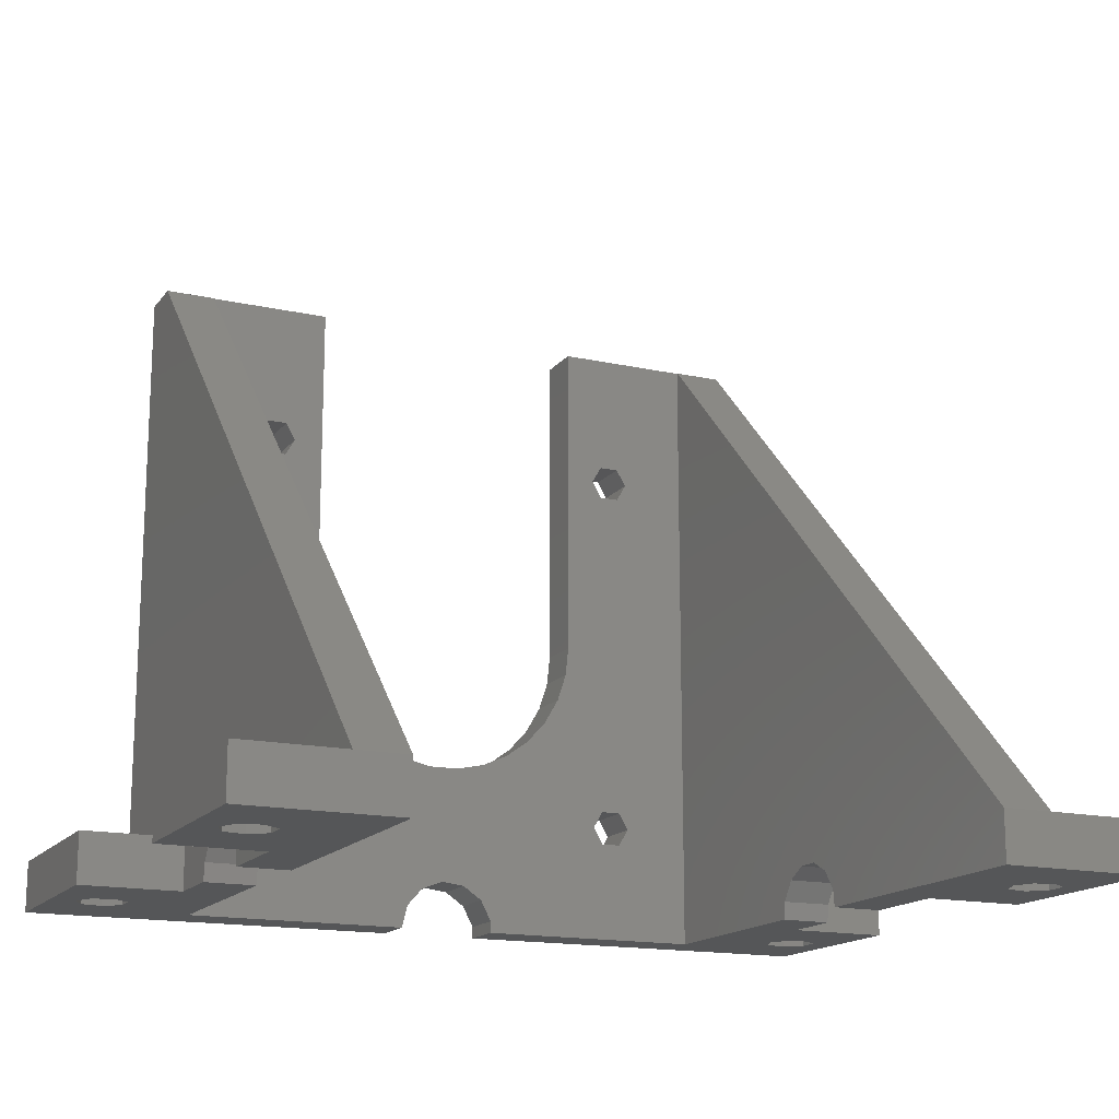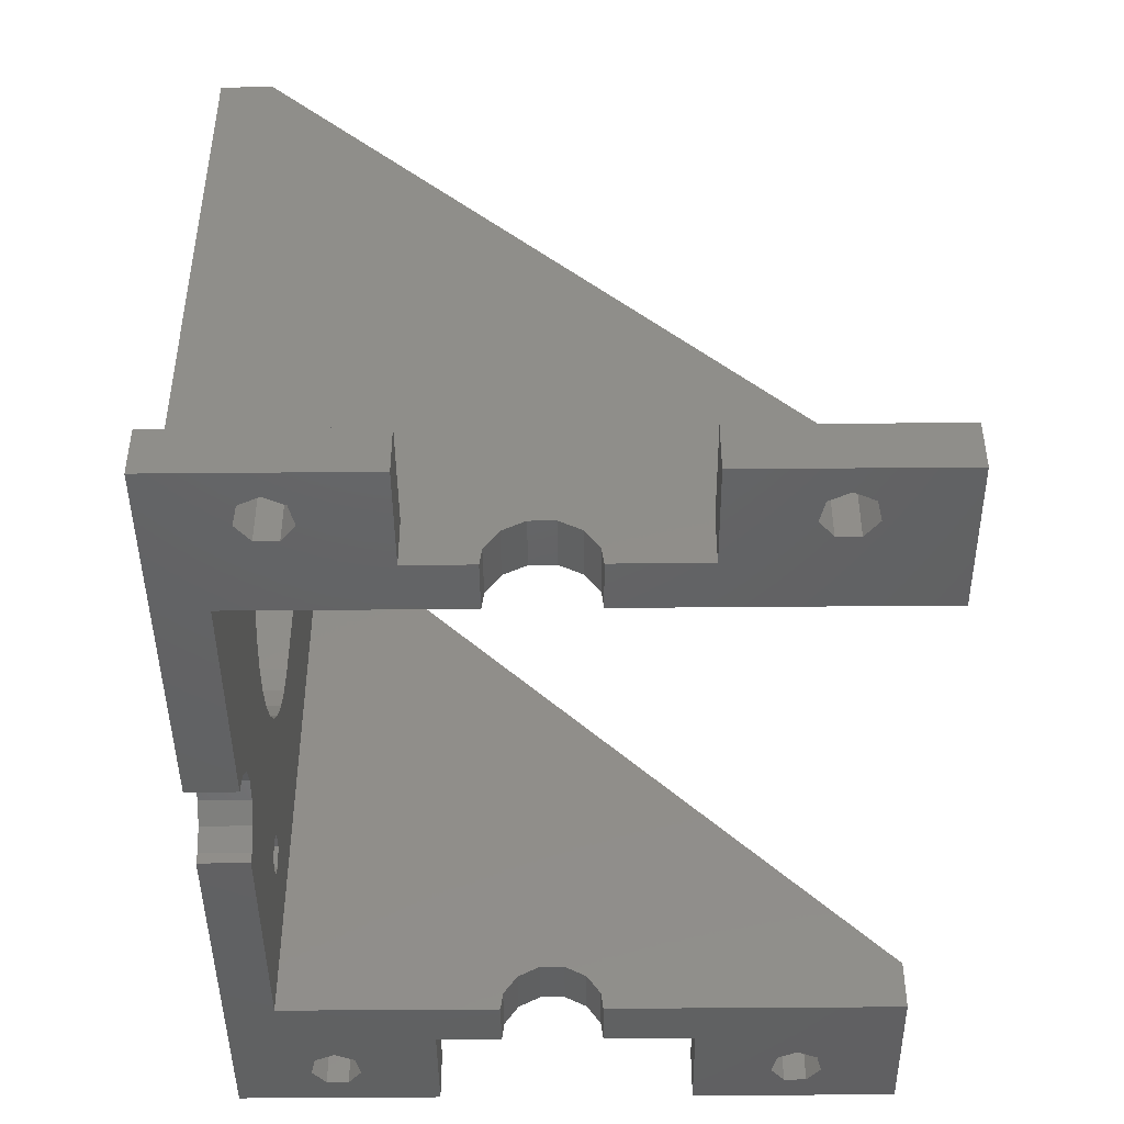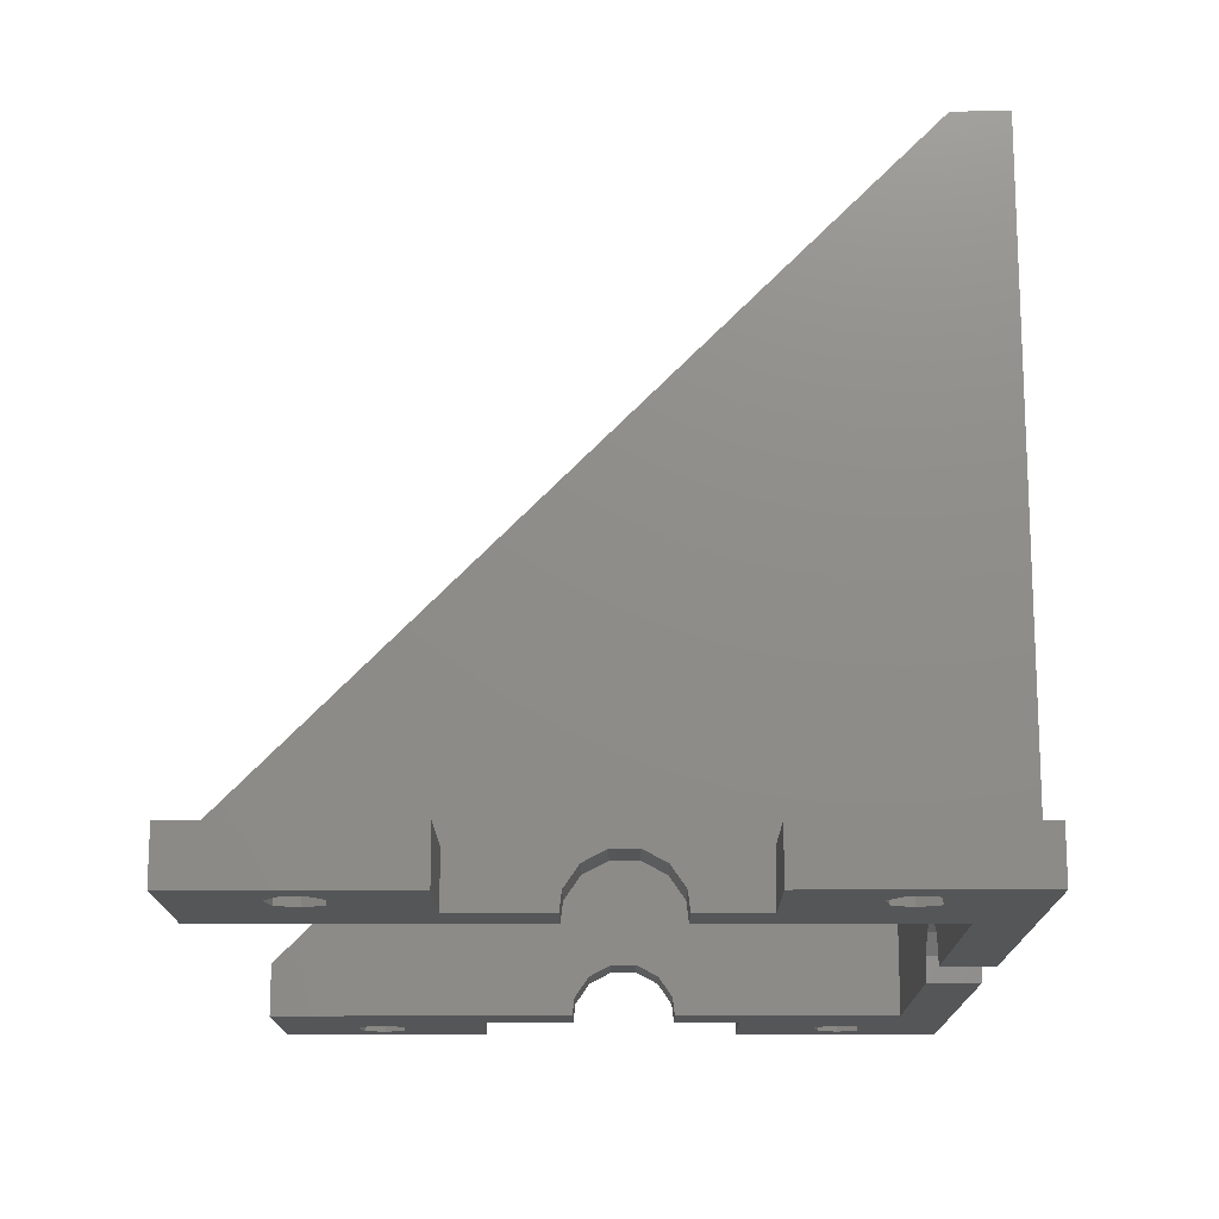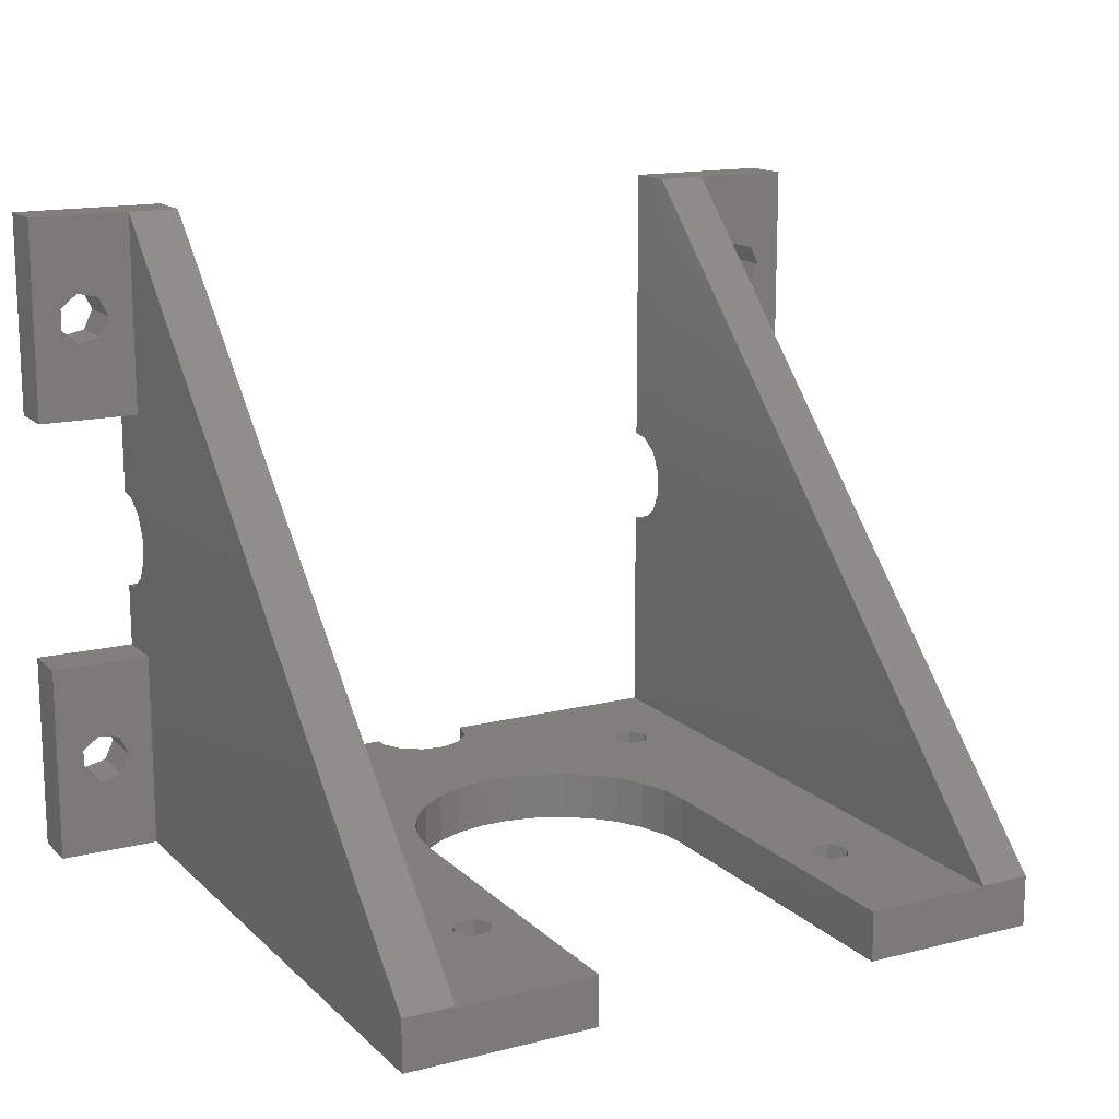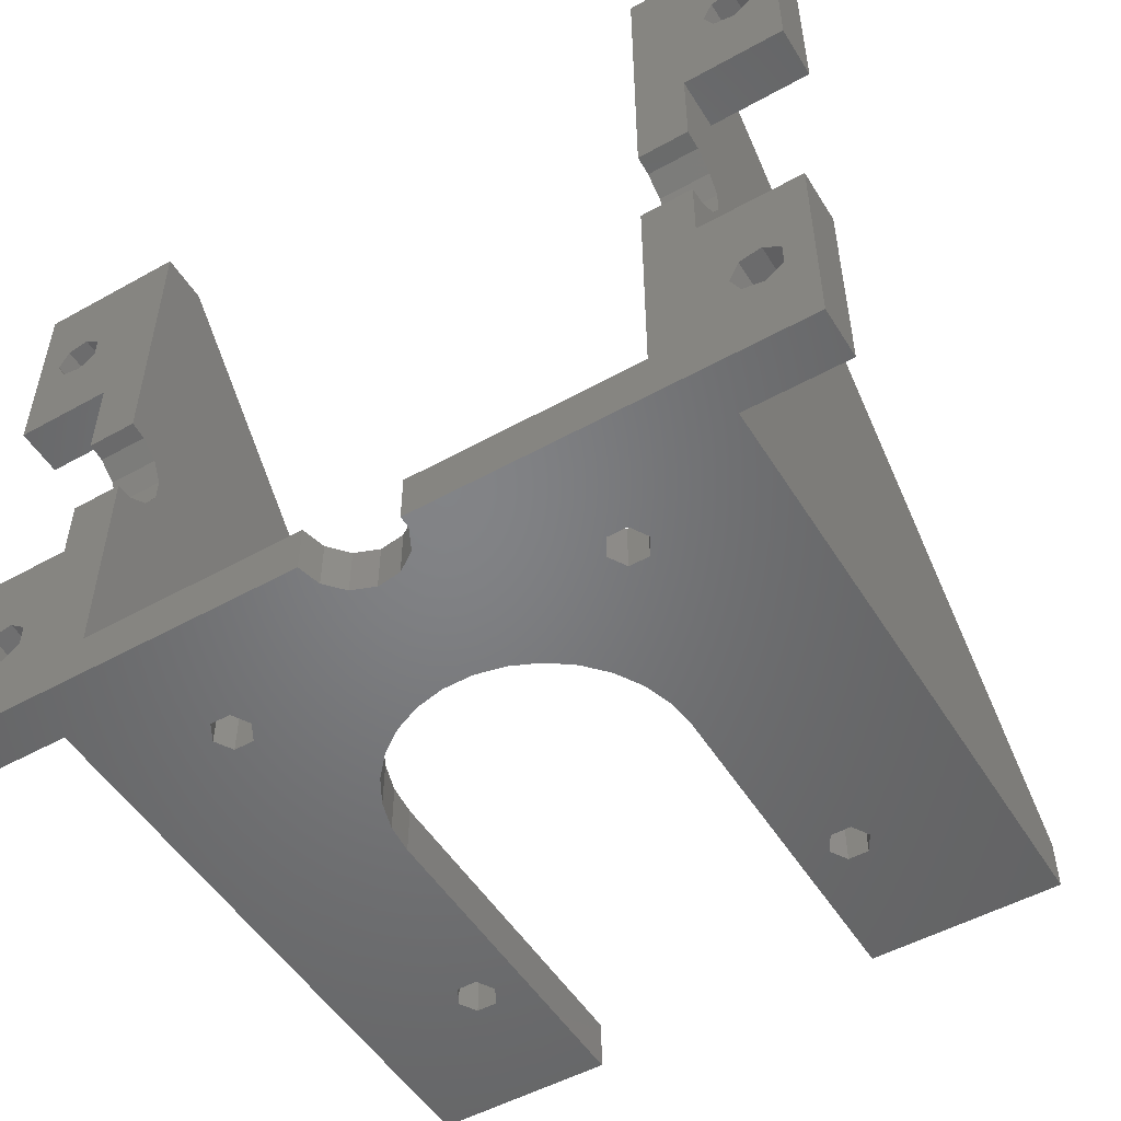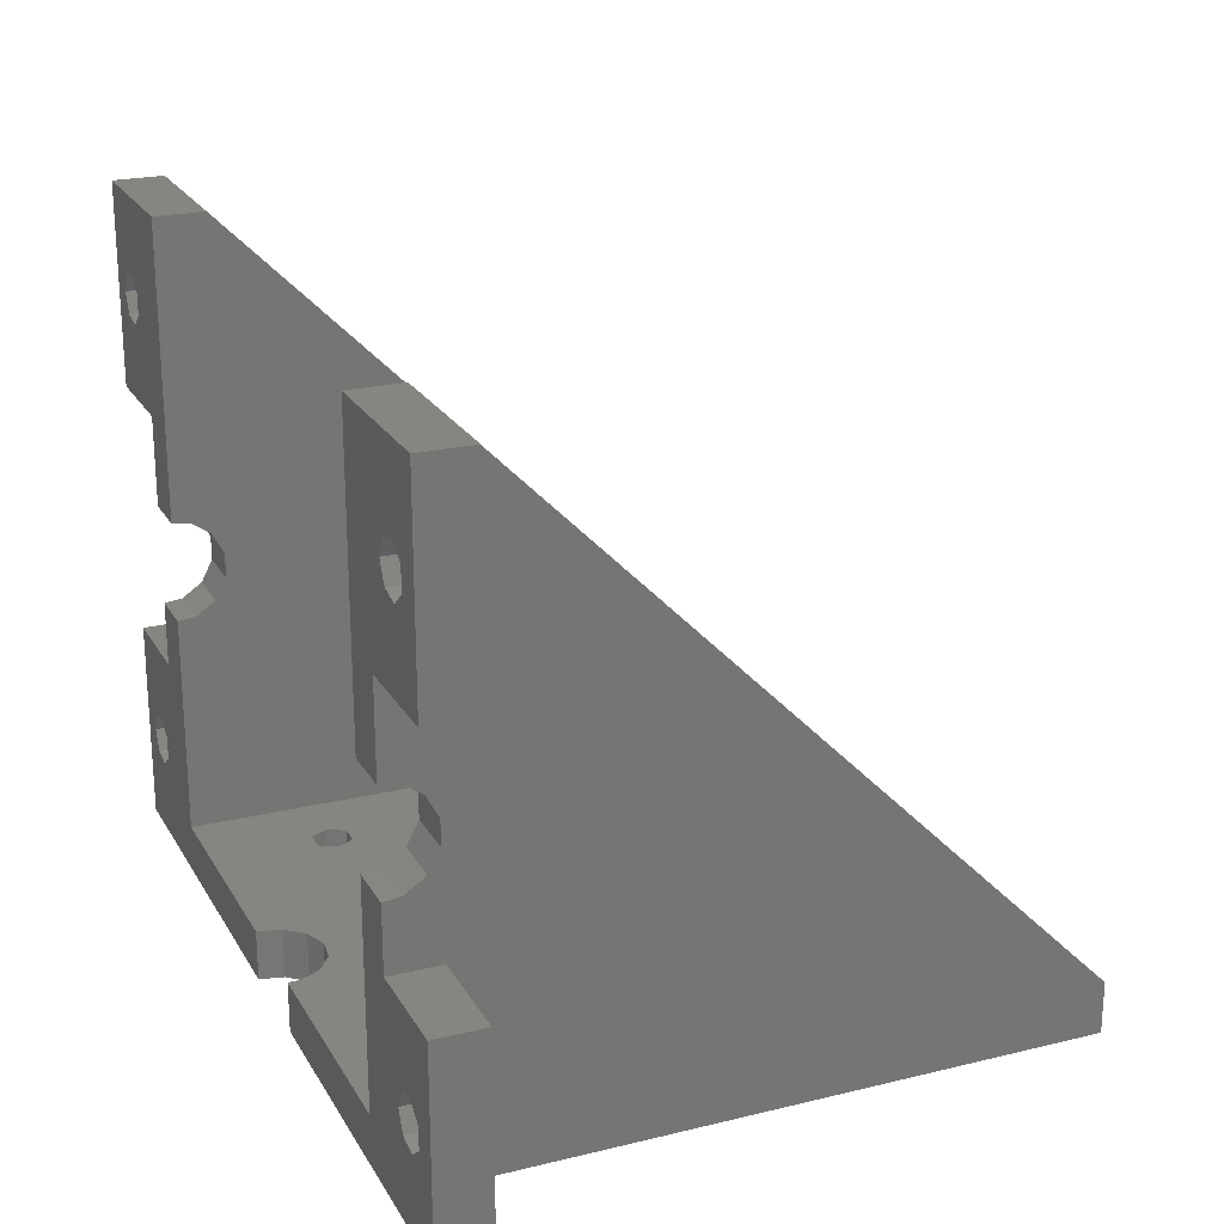
<metadata>
{"format":"stl","ext":"stl","renderer":"f3d","projection":"perspective","resolution":1024,"background":"white","views":[{"elev":-15.9,"azim":155.3,"up":"+Z"},{"elev":-44.8,"azim":90.6,"up":"+Z"},{"elev":-15.7,"azim":-89.8,"up":"+Z"},{"elev":14.9,"azim":-28.5,"up":"+Y"},{"elev":-51.4,"azim":-148.9,"up":"+Y"},{"elev":22.2,"azim":-112.9,"up":"+Y"}]}
</metadata>
<code>
# stl→obj: 236 verts, 500 faces
v -34 0 0
v -34 0 4
v -34 16 0
v -34 16 4
v -3.884 0 0
v -2.994 0 2.652
v -3.884 0 0.9573
v -1.418 0 3.74
v 0.4821 0 3.971
v 26 0 4
v -26 0 4
v 34 0 0
v 2.272 0 3.292
v 3.542 0 1.859
v 4 0 1.11e-15
v 4 0 0
v 34 0 4
v -10.01 0 20.32
v -15.8 0 10.89
v -8.804 0 18.24
v -15.8 0 39.11
v -11 0 25
v -14.2 0 39.11
v 26 0 52
v 12 0 25
v 11.75 0 22.61
v 11.01 0 20.32
v 9.804 0 18.24
v -3.054 0 14.06
v -5.25 0 15.04
v 16.8 0 10.89
v 17.6 0 9.5
v 15.2 0 41.89
v 16.8 0 41.89
v -14.2 0 10.89
v 1.702 0 13.56
v -0.7021 0 13.56
v -13.4 0 40.5
v -11 0 52
v -14.2 0 41.89
v 15.2 0 8.114
v 14.4 0 9.5
v 4.054 0 14.06
v -26 0 52
v -10.75 0 22.61
v -7.195 0 16.45
v -14.2 0 8.114
v -15.8 0 8.114
v -13.4 0 9.5
v -16.6 0 40.5
v -15.8 0 41.89
v 16.8 0 8.114
v 6.25 0 15.04
v 8.195 0 16.45
v 15.2 0 10.89
v 16.8 0 39.11
v 15.2 0 39.11
v 17.6 0 40.5
v 12 0 52
v 14.4 0 40.5
v -16.6 0 9.5
v -3.884 3.9 0
v -22 3.9 0
v -28.75 9.564 0
v -28.75 6.436 0
v -30.45 6.05 0
v -31.8 8.868 0
v -31.8 7.132 0
v -28 8 0
v -30.45 9.95 0
v -26 16 0
v -26 21.09 0
v -22 21.09 0
v -26 16 4
v -31.8 7.132 4
v -30.45 6.05 4
v -28 8 4
v -28.75 6.436 4
v -31.8 8.868 4
v -30.45 9.95 4
v -28.75 9.564 4
v -26 4 52
v -26 52 4
v -26 36 4
v -26 28.74 1.418
v -26 36 0
v -26 28.91 0
v -26 27.65 2.994
v -26 25.96 3.884
v -26 24.04 3.884
v -26 22.35 2.994
v -26 21.26 1.418
v -22 3.9 52
v -11 3.9 52
v -22 4 52
v -11 3.9 25
v -10.75 3.9 22.61
v -10.01 3.9 20.32
v -8.804 3.9 18.24
v -7.195 3.9 16.45
v -5.25 3.9 15.04
v -3.054 3.9 14.06
v -0.7021 3.9 13.56
v 1.702 3.9 13.56
v 4.054 3.9 14.06
v 6.25 3.9 15.04
v 8.195 3.9 16.45
v 9.804 3.9 18.24
v 11.01 3.9 20.32
v 11.75 3.9 22.61
v 12 3.9 25
v 12 3.9 52
v 22 3.9 52
v 26 4 52
v 22 4 52
v 26 21.26 1.418
v 26 22.35 2.994
v 26 16 4
v 26 21.09 0
v 26 16 0
v 26 24.04 3.884
v 26 25.96 3.884
v 26 27.65 2.994
v 26 28.74 1.418
v 26 36 0
v 26 36 4
v 26 52 4
v 26 28.91 0
v 28.2 7.132 4
v 29.55 6.05 4
v 32 8 4
v 31.25 6.436 4
v 28.2 8.868 4
v 34 16 4
v 29.55 9.95 4
v 31.25 9.564 4
v 34 16 0
v 4 3.9 0
v 22 3.9 0
v 28.2 8.868 0
v 22 21.09 0
v 28.2 7.132 0
v 31.25 6.436 0
v 29.55 6.05 0
v 29.55 9.95 0
v 32 8 0
v 31.25 9.564 0
v 4 3.9 2.442e-16
v 3.542 3.9 1.859
v 2.272 3.9 3.292
v 0.4821 3.9 3.971
v -1.418 3.9 3.74
v -2.994 3.9 2.652
v -3.884 3.9 0.9573
v -15.8 3.9 8.114
v -16.6 3.9 9.5
v -14.2 3.9 8.114
v -13.4 3.9 9.5
v -14.2 3.9 10.89
v -15.8 3.9 10.89
v -14.2 3.9 39.11
v -15.8 3.9 39.11
v -16.6 3.9 40.5
v -13.4 3.9 40.5
v -14.2 3.9 41.89
v -15.8 3.9 41.89
v 15.2 3.9 8.114
v 14.4 3.9 9.5
v 16.8 3.9 8.114
v 17.6 3.9 9.5
v 16.8 3.9 10.89
v 15.2 3.9 10.89
v 16.8 3.9 39.11
v 15.2 3.9 39.11
v 14.4 3.9 40.5
v 17.6 3.9 40.5
v 16.8 3.9 41.89
v 15.2 3.9 41.89
v -22 22.35 2.994
v -22 21.26 1.418
v -22 24.04 3.884
v -22 25.96 3.884
v -22 27.65 2.994
v -22 28.74 1.418
v -22 51.9 0
v -22 28.91 0
v -22 51.9 4.1
v -28.75 42.44 0
v -30.45 42.05 0
v -28.75 45.56 0
v -34 52 0
v -22 52 0
v -31.8 44.87 0
v -30.45 45.95 0
v -34 36 0
v -31.8 43.13 0
v -28 44 0
v -34 36 4
v -31.8 43.13 4
v -30.45 42.05 4
v -34 52 4
v -28 44 4
v -28.75 42.44 4
v -31.8 44.87 4
v -30.45 45.95 4
v -28.75 45.56 4
v -22 52 4
v 22 28.74 1.418
v 22 51.9 4.1
v 22 28.91 0
v 22 51.9 0
v 22 27.65 2.994
v 22 25.96 3.884
v 22 24.04 3.884
v 22 22.35 2.994
v 22 21.26 1.418
v 22 52 4
v 22 52 0
v 34 52 0
v 34 52 4
v 28.2 43.13 4
v 34 36 4
v 29.55 42.05 4
v 32 44 4
v 31.25 42.44 4
v 28.2 44.87 4
v 29.55 45.95 4
v 31.25 45.56 4
v 34 36 0
v 28.2 44.87 0
v 32 44 0
v 31.25 45.56 0
v 29.55 45.95 0
v 28.2 43.13 0
v 29.55 42.05 0
v 31.25 42.44 0
f 1 2 3
f 3 2 4
f 2 1 5
f 6 2 7
f 7 2 5
f 8 2 6
f 9 2 8
f 10 11 9
f 12 9 13
f 12 13 14
f 12 14 15
f 12 15 16
f 17 9 12
f 11 2 9
f 17 10 9
f 18 19 20
f 21 22 23
f 24 25 10
f 25 26 10
f 26 27 10
f 27 28 10
f 29 30 19
f 31 32 10
f 33 34 24
f 35 36 37
f 38 39 40
f 41 42 43
f 44 18 45
f 20 19 46
f 44 19 18
f 44 22 21
f 41 11 10
f 47 48 11
f 35 37 29
f 29 19 35
f 22 38 23
f 36 49 43
f 35 49 36
f 43 47 11
f 44 50 39
f 50 51 39
f 44 21 50
f 52 41 10
f 43 11 41
f 53 43 42
f 54 53 55
f 28 31 10
f 28 54 31
f 32 52 10
f 42 55 53
f 55 31 54
f 56 57 25
f 22 39 38
f 44 45 22
f 46 19 30
f 24 58 25
f 58 56 25
f 59 33 24
f 34 58 24
f 59 60 33
f 60 25 57
f 59 25 60
f 44 61 19
f 49 47 43
f 51 40 39
f 61 11 48
f 44 11 61
f 62 5 63
f 64 3 63
f 1 63 5
f 65 63 66
f 1 3 67
f 1 67 68
f 1 68 66
f 1 66 63
f 69 63 65
f 70 3 64
f 69 64 63
f 67 3 70
f 63 3 71
f 63 71 72
f 63 72 73
f 3 4 71
f 71 4 74
f 75 2 11
f 76 75 11
f 4 2 75
f 77 78 11
f 4 75 79
f 74 4 80
f 74 80 81
f 74 77 11
f 74 81 77
f 79 80 4
f 78 76 11
f 11 44 74
f 74 44 82
f 74 82 83
f 74 83 84
f 85 86 87
f 84 86 88
f 84 88 89
f 84 89 74
f 89 90 74
f 91 74 90
f 92 74 91
f 88 86 85
f 74 92 72
f 74 72 71
f 82 44 39
f 93 82 39
f 94 93 39
f 93 95 82
f 96 94 39
f 22 96 39
f 45 97 96
f 22 45 96
f 18 98 97
f 45 18 97
f 20 99 98
f 18 20 98
f 46 100 99
f 20 46 99
f 30 101 100
f 46 30 100
f 29 102 101
f 30 29 101
f 37 103 102
f 29 37 102
f 36 104 103
f 37 36 103
f 43 105 104
f 36 43 104
f 53 106 105
f 43 53 105
f 54 107 106
f 53 54 106
f 108 107 28
f 28 107 54
f 109 108 27
f 27 108 28
f 110 109 26
f 26 109 27
f 111 110 25
f 25 110 26
f 112 111 59
f 59 111 25
f 112 59 24
f 113 112 24
f 114 113 24
f 115 113 114
f 116 117 24
f 24 10 118
f 119 24 118
f 120 119 118
f 119 116 24
f 117 121 24
f 121 122 24
f 122 123 24
f 123 124 24
f 124 125 24
f 126 127 24
f 128 125 124
f 125 126 24
f 127 114 24
f 129 10 17
f 130 129 17
f 118 10 129
f 131 132 17
f 118 129 133
f 134 118 135
f 134 135 136
f 134 131 17
f 134 136 131
f 133 135 118
f 132 130 17
f 17 12 137
f 134 17 137
f 16 138 12
f 12 138 139
f 140 139 141
f 120 141 119
f 140 141 120
f 142 139 140
f 143 12 144
f 12 139 142
f 12 142 144
f 140 120 145
f 12 146 137
f 146 12 143
f 137 146 147
f 137 147 145
f 137 145 120
f 148 138 15
f 15 138 16
f 148 15 149
f 149 15 14
f 149 14 150
f 150 14 13
f 150 13 151
f 151 13 9
f 151 9 152
f 152 9 8
f 152 8 153
f 153 8 6
f 154 153 6
f 7 154 6
f 62 154 7
f 5 62 7
f 48 155 156
f 61 48 156
f 47 157 155
f 48 47 155
f 158 157 49
f 49 157 47
f 158 49 159
f 159 49 35
f 159 35 160
f 160 35 19
f 156 160 19
f 61 156 19
f 23 161 162
f 21 23 162
f 21 162 163
f 50 21 163
f 164 161 38
f 38 161 23
f 164 38 165
f 165 38 40
f 165 40 166
f 166 40 51
f 163 166 51
f 50 163 51
f 41 167 168
f 42 41 168
f 52 169 167
f 41 52 167
f 170 169 32
f 32 169 52
f 170 32 171
f 171 32 31
f 171 31 172
f 172 31 55
f 168 172 55
f 42 168 55
f 56 173 174
f 57 56 174
f 57 174 175
f 60 57 175
f 176 173 58
f 58 173 56
f 176 58 177
f 177 58 34
f 177 34 178
f 178 34 33
f 175 178 33
f 60 175 33
f 163 96 93
f 93 96 97
f 97 98 93
f 98 154 93
f 102 139 101
f 103 139 102
f 104 139 103
f 105 139 104
f 106 139 105
f 107 139 106
f 167 139 107
f 110 113 109
f 178 112 113
f 111 113 110
f 170 113 139
f 170 139 169
f 148 139 138
f 149 139 148
f 101 139 149
f 101 149 150
f 160 93 159
f 99 151 152
f 99 152 98
f 152 153 98
f 153 154 98
f 154 62 93
f 155 62 63
f 157 62 155
f 156 155 63
f 158 62 157
f 93 62 158
f 93 158 159
f 156 93 160
f 165 94 164
f 93 156 63
f 161 96 162
f 164 96 161
f 94 96 164
f 166 94 165
f 163 93 166
f 94 166 93
f 162 96 163
f 169 139 167
f 168 167 107
f 171 113 170
f 172 109 171
f 109 113 171
f 168 108 172
f 109 172 108
f 177 113 176
f 108 168 107
f 111 174 173
f 111 173 176
f 111 176 113
f 178 113 177
f 175 112 178
f 111 112 175
f 111 175 174
f 151 99 100
f 151 100 101
f 151 101 150
f 93 63 73
f 179 93 180
f 180 93 73
f 181 93 179
f 182 93 181
f 183 93 182
f 184 93 183
f 185 93 184
f 185 184 186
f 187 93 185
f 95 93 187
f 180 73 92
f 92 73 72
f 67 79 75
f 68 67 75
f 70 80 79
f 67 70 79
f 64 81 80
f 70 64 80
f 77 81 69
f 69 81 64
f 77 69 78
f 78 69 65
f 78 65 76
f 76 65 66
f 76 66 75
f 75 66 68
f 179 180 91
f 91 180 92
f 181 179 90
f 90 179 91
f 182 181 89
f 89 181 90
f 183 182 88
f 88 182 89
f 85 184 183
f 88 85 183
f 87 186 184
f 85 87 184
f 188 86 189
f 190 191 192
f 86 192 185
f 86 185 186
f 193 191 194
f 194 191 190
f 195 191 193
f 195 193 196
f 195 196 86
f 196 189 86
f 86 188 192
f 188 197 192
f 197 190 192
f 86 186 87
f 198 195 86
f 84 198 86
f 199 198 84
f 200 199 84
f 201 198 199
f 202 203 84
f 201 199 204
f 83 201 205
f 83 205 206
f 83 202 84
f 83 206 202
f 204 205 201
f 203 200 84
f 191 201 192
f 192 201 83
f 192 83 207
f 187 207 83
f 95 187 83
f 82 95 83
f 139 113 141
f 141 113 115
f 208 115 209
f 210 209 211
f 212 115 208
f 213 115 212
f 214 115 213
f 215 115 214
f 216 115 215
f 141 115 216
f 208 209 210
f 114 127 217
f 115 114 209
f 209 114 217
f 218 217 219
f 219 217 127
f 220 219 127
f 221 126 222
f 223 221 222
f 127 126 221
f 224 225 222
f 127 221 226
f 220 127 227
f 220 227 228
f 220 224 222
f 220 228 224
f 226 227 127
f 225 223 222
f 126 125 229
f 222 126 229
f 210 211 128
f 128 211 218
f 230 218 219
f 231 219 229
f 128 218 125
f 232 219 231
f 125 218 230
f 233 230 219
f 125 230 234
f 235 125 234
f 236 231 229
f 233 219 232
f 125 235 236
f 125 236 229
f 210 128 124
f 208 210 124
f 208 124 123
f 212 208 123
f 123 122 212
f 212 122 213
f 122 121 213
f 213 121 214
f 121 117 214
f 214 117 215
f 117 116 215
f 215 116 216
f 116 119 216
f 216 119 141
f 120 118 137
f 137 118 134
f 140 133 129
f 142 140 129
f 130 144 129
f 129 144 142
f 132 143 130
f 130 143 144
f 131 146 132
f 132 146 143
f 131 136 146
f 146 136 147
f 147 136 135
f 145 147 135
f 145 135 133
f 140 145 133
f 187 185 192
f 207 187 192
f 195 198 191
f 191 198 201
f 193 204 199
f 196 193 199
f 194 205 204
f 193 194 204
f 190 206 205
f 194 190 205
f 202 206 197
f 197 206 190
f 202 197 203
f 203 197 188
f 203 188 200
f 200 188 189
f 200 189 199
f 199 189 196
f 211 209 218
f 218 209 217
f 222 229 219
f 220 222 219
f 230 226 221
f 234 230 221
f 223 235 221
f 221 235 234
f 225 236 223
f 223 236 235
f 224 231 225
f 225 231 236
f 224 228 231
f 231 228 232
f 232 228 227
f 233 232 227
f 233 227 226
f 230 233 226

</code>
